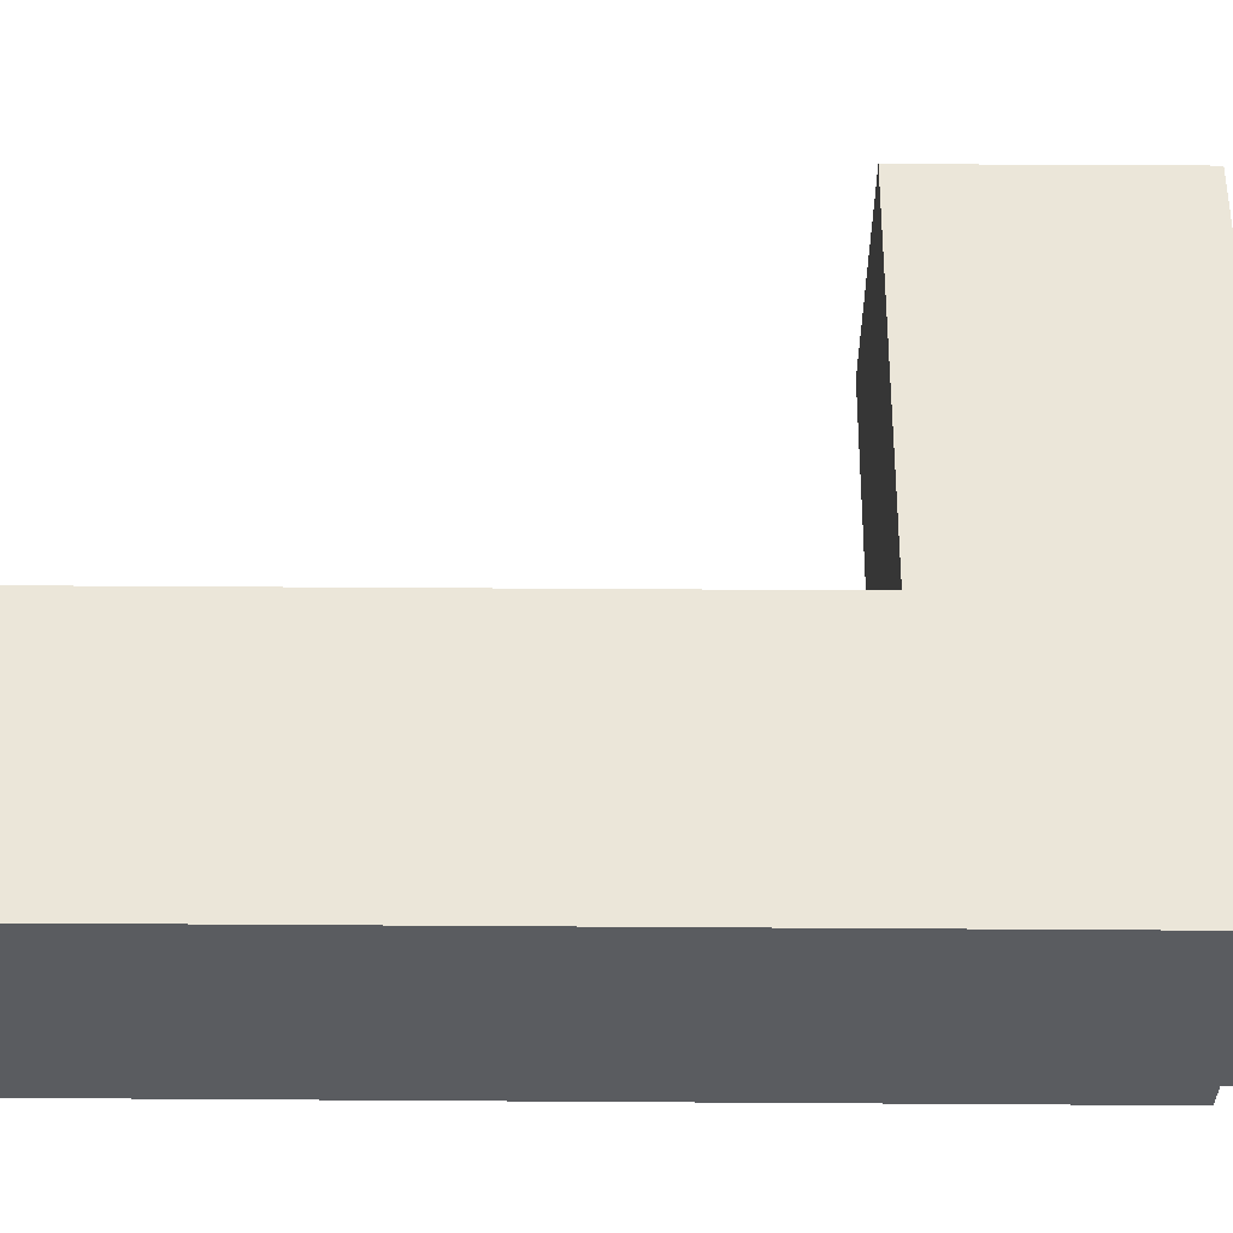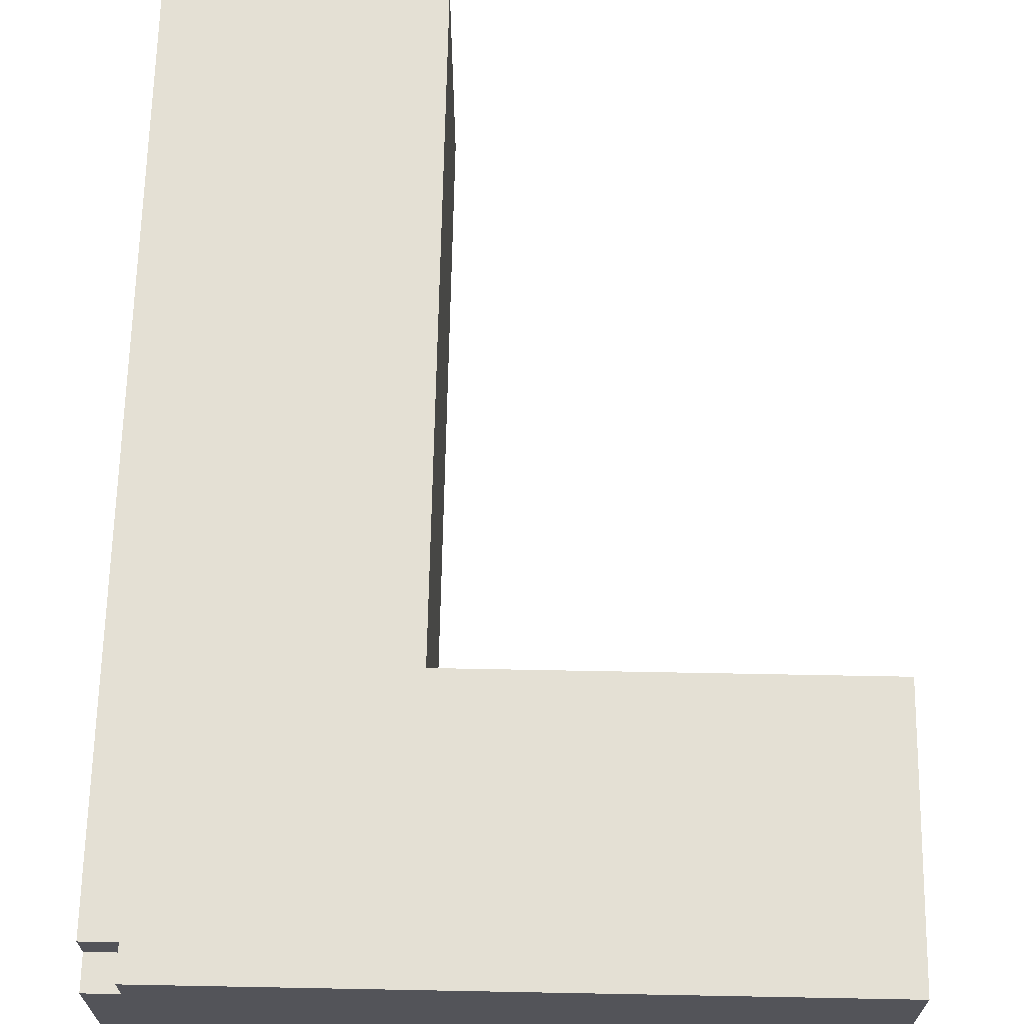
<metadata>
{"format":"obj","ext":"obj","renderer":"f3d","projection":"perspective","resolution":1024,"background":"white","views":[{"elev":56.0,"azim":90.4,"up":"+Y"},{"elev":66.2,"azim":-178.9,"up":"+Y"}]}
</metadata>
<code>
g humanoid-68
v 13 72 4
v 13 72 1
v 13 72 -1
v 13 72 -4
v 13 73 3
v 13 73 1
v 13 73 -1
v 13 73 -3
v 13 75 4
v 13 75 3
v 13 75 -3
v 13 75 -4
v 13 77 4
v 13 77 3
v 13 77 -3
v 13 77 -4
v 13 79 3
v 13 79 2
v 13 79 -1
v 13 79 -3
v 13 80 4
v 13 80 2
v 13 80 -1
v 13 80 -4
v 25 72 24
v 25 72 22
v 25 72 21
v 25 72 17
v 25 72 13
v 25 72 4
v 25 73 20
v 25 73 17
v 25 73 16
v 25 73 13
v 25 73 4
v 25 74 21
v 25 74 20
v 25 74 19
v 25 74 16
v 25 75 20
v 25 75 19
v 25 76 21
v 25 76 20
v 25 76 5
v 25 76 4
v 25 77 21
v 25 77 19
v 25 77 5
v 25 77 4
v 25 78 21
v 25 78 20
v 25 78 19
v 25 78 14
v 25 79 20
v 25 79 19
v 25 79 17
v 25 79 15
v 25 79 14
v 25 79 13
v 25 79 4
v 25 80 24
v 25 80 22
v 25 80 21
v 25 80 19
v 25 80 17
v 25 80 15
v 25 80 13
v 25 80 4
v 32 73 24
v 32 73 22
v 32 73 21
v 32 73 16
v 32 73 14
v 32 73 4
v 32 73 3
v 32 73 -3
v 32 74 -3
v 32 77 -3
v 32 79 24
v 32 79 22
v 32 79 21
v 32 79 17
v 32 79 14
v 32 79 4
v 32 79 3
v 32 79 -3
v 26 73 24
v 26 73 22
v 26 73 21
v 26 73 20
v 26 73 17
v 26 73 16
v 26 73 15
v 26 73 4
v 26 73 3
v 26 74 21
v 26 74 20
v 26 74 19
v 26 74 16
v 26 75 20
v 26 75 19
v 26 76 21
v 26 76 20
v 26 76 5
v 26 76 4
v 26 77 21
v 26 77 19
v 26 77 5
v 26 77 4
v 26 78 21
v 26 78 20
v 26 78 19
v 26 78 14
v 26 79 24
v 26 79 22
v 26 79 21
v 26 79 20
v 26 79 19
v 26 79 18
v 26 79 14
v 26 79 4
v 26 79 3
v 32 72 -3
v 32 72 -4
v 32 73 -3
v 32 73 -4
v 32 79 -3
v 32 79 -4
v 32 80 -3
v 32 80 -4
v 33 72 24
v 33 72 22
v 33 72 21
v 33 72 15
v 33 72 13
v 33 72 3
v 33 72 -3
v 33 73 15
v 33 73 13
v 33 73 4
v 33 73 -3
v 33 73 -4
v 33 74 -3
v 33 74 -4
v 33 77 -3
v 33 77 -4
v 33 79 15
v 33 79 13
v 33 79 4
v 33 79 -3
v 33 79 -4
v 33 80 24
v 33 80 22
v 33 80 21
v 33 80 15
v 33 80 13
v 33 80 3
v 33 80 -3
v 25 72 24
v 25 80 24
v 26 73 24
v 26 79 24
v 32 73 24
v 32 79 24
v 33 72 24
v 33 80 24
v 13 72 4
v 13 75 4
v 13 77 4
v 13 80 4
v 14 74 4
v 14 75 4
v 14 77 4
v 14 78 4
v 15 75 4
v 15 77 4
v 15 78 4
v 15 79 4
v 16 72 4
v 16 74 4
v 16 75 4
v 16 77 4
v 16 78 4
v 16 79 4
v 16 80 4
v 17 73 4
v 17 74 4
v 18 72 4
v 18 73 4
v 18 79 4
v 18 80 4
v 22 73 4
v 22 74 4
v 23 74 4
v 23 78 4
v 23 79 4
v 24 73 4
v 24 79 4
v 25 72 4
v 25 73 4
v 25 76 4
v 25 77 4
v 25 79 4
v 25 80 4
v 13 73 -3
v 13 75 -3
v 13 77 -3
v 13 79 -3
v 14 74 -3
v 14 75 -3
v 14 76 -3
v 14 77 -3
v 14 78 -3
v 15 73 -3
v 15 74 -3
v 15 75 -3
v 15 76 -3
v 15 78 -3
v 15 79 -3
v 16 74 -3
v 16 75 -3
v 16 77 -3
v 16 78 -3
v 17 73 -3
v 17 74 -3
v 17 78 -3
v 17 79 -3
v 23 73 -3
v 23 79 -3
v 24 73 -3
v 24 79 -3
v 29 77 -3
v 29 79 -3
v 30 73 -3
v 30 74 -3
v 32 73 -3
v 32 74 -3
v 32 77 -3
v 32 79 -3
v 13 73 3
v 13 75 3
v 13 77 3
v 13 79 3
v 14 74 3
v 14 75 3
v 14 77 3
v 14 78 3
v 15 73 3
v 15 75 3
v 15 77 3
v 15 78 3
v 15 79 3
v 16 73 3
v 16 74 3
v 16 75 3
v 16 77 3
v 16 78 3
v 17 73 3
v 17 74 3
v 17 79 3
v 22 73 3
v 22 74 3
v 23 73 3
v 23 74 3
v 23 78 3
v 23 79 3
v 24 73 3
v 24 79 3
v 25 73 3
v 25 79 3
v 26 73 3
v 26 79 3
v 32 72 -3
v 32 73 -3
v 32 79 -3
v 32 80 -3
v 33 72 -3
v 33 73 -3
v 33 79 -3
v 33 80 -3
v 13 72 -4
v 13 75 -4
v 13 77 -4
v 13 80 -4
v 14 74 -4
v 14 75 -4
v 14 76 -4
v 14 77 -4
v 14 78 -4
v 15 73 -4
v 15 74 -4
v 15 75 -4
v 15 76 -4
v 15 78 -4
v 15 79 -4
v 16 72 -4
v 16 73 -4
v 16 74 -4
v 16 75 -4
v 16 77 -4
v 16 78 -4
v 16 79 -4
v 16 80 -4
v 17 73 -4
v 17 74 -4
v 17 78 -4
v 17 79 -4
v 18 72 -4
v 18 73 -4
v 18 79 -4
v 18 80 -4
v 23 73 -4
v 23 79 -4
v 24 72 -4
v 24 80 -4
v 29 72 -4
v 29 73 -4
v 29 77 -4
v 29 80 -4
v 30 73 -4
v 30 74 -4
v 32 72 -4
v 32 73 -4
v 32 79 -4
v 32 80 -4
v 33 73 -4
v 33 74 -4
v 33 77 -4
v 33 79 -4
v 25 72 24
v 33 72 24
v 25 72 22
v 33 72 22
v 25 72 21
v 28 72 21
v 30 72 21
v 33 72 21
v 30 72 19
v 31 72 19
v 29 72 18
v 30 72 18
v 25 72 17
v 28 72 17
v 27 72 16
v 29 72 16
v 30 72 16
v 31 72 16
v 32 72 16
v 26 72 15
v 27 72 15
v 32 72 15
v 33 72 15
v 31 72 14
v 32 72 14
v 25 72 13
v 26 72 13
v 32 72 13
v 33 72 13
v 13 72 4
v 16 72 4
v 18 72 4
v 25 72 4
v 26 72 4
v 32 72 4
v 15 72 3
v 16 72 3
v 17 72 3
v 18 72 3
v 23 72 3
v 24 72 3
v 33 72 3
v 14 72 2
v 15 72 2
v 16 72 2
v 17 72 2
v 13 72 1
v 14 72 1
v 15 72 1
v 16 72 1
v 14 72 -0
v 15 72 -0
v 13 72 -1
v 14 72 -1
v 15 72 -1
v 14 72 -2
v 15 72 -2
v 17 72 -2
v 15 72 -3
v 16 72 -3
v 17 72 -3
v 18 72 -3
v 23 72 -3
v 29 72 -3
v 32 72 -3
v 33 72 -3
v 13 72 -4
v 16 72 -4
v 18 72 -4
v 24 72 -4
v 29 72 -4
v 32 72 -4
v 32 73 -3
v 33 73 -3
v 32 73 -4
v 33 73 -4
v 26 79 24
v 32 79 24
v 26 79 22
v 32 79 22
v 26 79 21
v 28 79 21
v 30 79 21
v 32 79 21
v 26 79 20
v 27 79 20
v 28 79 20
v 30 79 20
v 31 79 20
v 26 79 19
v 27 79 19
v 28 79 19
v 30 79 19
v 26 79 18
v 28 79 18
v 31 79 17
v 32 79 17
v 30 79 16
v 31 79 16
v 26 79 14
v 31 79 14
v 32 79 14
v 26 79 4
v 32 79 4
v 13 79 3
v 15 79 3
v 17 79 3
v 23 79 3
v 24 79 3
v 25 79 3
v 26 79 3
v 32 79 3
v 13 79 2
v 15 79 2
v 16 79 2
v 17 79 2
v 14 79 1
v 16 79 1
v 14 79 -0
v 15 79 -0
v 13 79 -1
v 14 79 -1
v 15 79 -1
v 16 79 -1
v 14 79 -2
v 15 79 -2
v 16 79 -2
v 17 79 -2
v 13 79 -3
v 15 79 -3
v 17 79 -3
v 23 79 -3
v 24 79 -3
v 29 79 -3
v 32 79 -3
v 26 73 24
v 32 73 24
v 26 73 22
v 32 73 22
v 26 73 21
v 28 73 21
v 30 73 21
v 32 73 21
v 26 73 20
v 30 73 19
v 31 73 19
v 29 73 18
v 30 73 18
v 26 73 17
v 28 73 17
v 26 73 16
v 27 73 16
v 29 73 16
v 30 73 16
v 31 73 16
v 32 73 16
v 26 73 15
v 27 73 15
v 31 73 14
v 32 73 14
v 26 73 4
v 32 73 4
v 13 73 3
v 15 73 3
v 16 73 3
v 17 73 3
v 22 73 3
v 23 73 3
v 24 73 3
v 25 73 3
v 26 73 3
v 32 73 3
v 14 73 2
v 15 73 2
v 16 73 2
v 17 73 2
v 13 73 1
v 14 73 1
v 15 73 1
v 16 73 1
v 14 73 -0
v 15 73 -0
v 13 73 -1
v 14 73 -1
v 15 73 -1
v 14 73 -2
v 15 73 -2
v 17 73 -2
v 13 73 -3
v 15 73 -3
v 17 73 -3
v 23 73 -3
v 24 73 -3
v 30 73 -3
v 32 73 -3
v 32 79 -3
v 33 79 -3
v 32 79 -4
v 33 79 -4
v 25 80 24
v 33 80 24
v 25 80 22
v 33 80 22
v 25 80 21
v 28 80 21
v 30 80 21
v 33 80 21
v 27 80 20
v 28 80 20
v 30 80 20
v 31 80 20
v 25 80 19
v 27 80 19
v 28 80 19
v 30 80 19
v 26 80 18
v 28 80 18
v 25 80 17
v 26 80 17
v 31 80 17
v 32 80 17
v 30 80 16
v 31 80 16
v 25 80 15
v 26 80 15
v 32 80 15
v 33 80 15
v 31 80 14
v 32 80 14
v 25 80 13
v 26 80 13
v 32 80 13
v 33 80 13
v 13 80 4
v 16 80 4
v 18 80 4
v 25 80 4
v 26 80 4
v 32 80 4
v 15 80 3
v 16 80 3
v 17 80 3
v 18 80 3
v 23 80 3
v 24 80 3
v 33 80 3
v 13 80 2
v 15 80 2
v 16 80 2
v 17 80 2
v 14 80 1
v 16 80 1
v 14 80 -0
v 15 80 -0
v 13 80 -1
v 14 80 -1
v 15 80 -1
v 16 80 -1
v 14 80 -2
v 15 80 -2
v 16 80 -2
v 17 80 -2
v 15 80 -3
v 16 80 -3
v 17 80 -3
v 18 80 -3
v 23 80 -3
v 29 80 -3
v 32 80 -3
v 33 80 -3
v 13 80 -4
v 16 80 -4
v 18 80 -4
v 24 80 -4
v 29 80 -4
v 32 80 -4
f 5 2 1
f 6 3 2
f 6 2 5
f 7 4 3
f 7 3 6
f 8 4 7
f 9 5 1
f 10 5 9
f 11 4 8
f 12 4 11
f 13 10 9
f 14 10 13
f 15 12 11
f 16 12 15
f 17 14 13
f 20 16 15
f 21 17 13
f 21 18 17
f 22 19 18
f 22 18 21
f 23 20 19
f 23 19 22
f 24 16 20
f 24 20 23
f 31 28 27
f 32 29 28
f 32 28 31
f 33 29 32
f 34 30 29
f 34 29 33
f 35 30 34
f 36 27 26
f 36 31 27
f 37 33 32
f 37 31 36
f 37 32 31
f 38 33 37
f 39 35 34
f 39 33 38
f 39 34 33
f 40 38 37
f 40 37 36
f 41 39 38
f 41 38 40
f 42 36 26
f 42 40 36
f 43 41 40
f 43 40 42
f 44 39 41
f 44 41 43
f 44 35 39
f 45 35 44
f 46 43 42
f 46 42 26
f 46 44 43
f 47 44 46
f 48 45 44
f 48 44 47
f 49 45 48
f 50 47 46
f 50 46 26
f 51 47 50
f 52 49 48
f 52 47 51
f 52 48 47
f 53 49 52
f 54 51 50
f 54 52 51
f 54 53 52
f 55 53 54
f 56 53 55
f 57 53 56
f 58 49 53
f 58 53 57
f 59 49 58
f 60 49 59
f 61 26 25
f 62 50 26
f 62 26 61
f 63 54 50
f 63 50 62
f 63 55 54
f 64 56 55
f 64 55 63
f 65 57 56
f 65 56 64
f 66 58 57
f 66 57 65
f 66 59 58
f 67 60 59
f 67 59 66
f 68 60 67
f 77 76 75
f 78 77 75
f 79 70 69
f 80 71 70
f 80 70 79
f 81 72 71
f 81 71 80
f 81 73 72
f 81 74 73
f 82 74 81
f 83 74 82
f 84 75 74
f 84 74 83
f 85 78 75
f 85 75 84
f 86 78 85
f 88 89 96
f 89 90 96
f 90 91 97
f 96 90 97
f 91 92 97
f 97 92 98
f 94 95 99
f 98 92 99
f 93 94 99
f 92 93 99
f 97 98 100
f 96 97 100
f 98 99 101
f 100 98 101
f 96 100 102
f 88 96 102
f 100 101 103
f 102 100 103
f 99 95 104
f 103 101 104
f 101 99 104
f 104 95 105
f 102 103 106
f 88 102 106
f 103 104 106
f 106 104 107
f 104 105 108
f 107 104 108
f 105 95 109
f 108 105 109
f 106 107 110
f 88 106 110
f 110 107 111
f 107 108 112
f 111 107 112
f 108 109 112
f 112 109 113
f 87 88 114
f 88 110 115
f 114 88 115
f 110 111 116
f 115 110 116
f 111 112 117
f 116 111 117
f 112 113 117
f 117 113 118
f 118 113 119
f 113 109 120
f 119 113 120
f 109 95 121
f 120 109 121
f 121 95 122
f 123 124 125
f 125 124 126
f 127 128 129
f 129 128 130
f 133 134 138
f 134 135 138
f 135 136 139
f 138 135 139
f 139 136 140
f 136 137 141
f 136 141 143
f 141 142 143
f 143 142 144
f 136 143 145
f 143 144 145
f 145 144 146
f 133 138 147
f 138 139 147
f 139 140 147
f 147 140 148
f 140 136 149
f 148 140 149
f 145 146 150
f 136 145 150
f 150 146 151
f 131 132 152
f 132 133 153
f 152 132 153
f 133 147 154
f 153 133 154
f 147 148 155
f 154 147 155
f 148 149 156
f 155 148 156
f 149 136 157
f 156 149 157
f 136 150 157
f 157 150 158
f 161 160 159
f 162 160 161
f 163 161 159
f 164 160 162
f 165 163 159
f 165 164 163
f 166 160 164
f 166 164 165
f 171 168 167
f 172 169 168
f 172 168 171
f 173 170 169
f 173 169 172
f 174 170 173
f 175 172 171
f 175 173 172
f 175 174 173
f 176 174 175
f 177 170 174
f 177 174 176
f 178 170 177
f 179 171 167
f 180 175 171
f 180 171 179
f 181 176 175
f 181 175 180
f 182 177 176
f 182 176 181
f 182 178 177
f 183 178 182
f 184 170 178
f 184 178 183
f 185 170 184
f 186 180 179
f 187 183 182
f 187 180 186
f 187 181 180
f 187 182 181
f 188 186 179
f 189 187 186
f 189 186 188
f 190 185 184
f 190 184 183
f 191 185 190
f 192 187 189
f 192 189 188
f 193 183 187
f 193 187 192
f 194 193 192
f 194 183 193
f 195 190 183
f 195 183 194
f 196 191 190
f 196 190 195
f 197 192 188
f 197 195 194
f 197 196 195
f 197 194 192
f 198 191 196
f 198 196 197
f 199 197 188
f 200 198 197
f 200 197 199
f 201 198 200
f 202 198 201
f 203 191 198
f 203 198 202
f 204 191 203
f 209 206 205
f 210 207 206
f 210 206 209
f 211 207 210
f 212 208 207
f 212 207 211
f 213 208 212
f 214 209 205
f 215 211 210
f 215 209 214
f 215 210 209
f 216 211 215
f 217 212 211
f 217 211 216
f 218 208 213
f 218 213 212
f 219 208 218
f 220 216 215
f 220 215 214
f 221 217 216
f 221 216 220
f 222 212 217
f 222 217 221
f 222 219 218
f 222 218 212
f 223 219 222
f 224 220 214
f 225 221 220
f 225 220 224
f 225 222 221
f 225 223 222
f 226 219 223
f 226 223 225
f 227 219 226
f 228 225 224
f 228 226 225
f 228 227 226
f 229 227 228
f 230 229 228
f 231 229 230
f 232 231 230
f 233 231 232
f 234 232 230
f 235 232 234
f 236 235 234
f 237 232 235
f 237 235 236
f 238 233 232
f 238 232 237
f 239 233 238
f 240 241 244
f 241 242 245
f 244 241 245
f 242 243 246
f 245 242 246
f 246 243 247
f 240 244 248
f 244 245 249
f 245 246 249
f 246 247 249
f 249 247 250
f 247 243 251
f 250 247 251
f 251 243 252
f 248 244 253
f 244 249 254
f 253 244 254
f 249 250 255
f 254 249 255
f 250 251 256
f 255 250 256
f 251 252 256
f 256 252 257
f 253 254 258
f 254 255 259
f 258 254 259
f 255 256 259
f 256 257 259
f 257 252 260
f 258 259 261
f 259 257 262
f 261 259 262
f 261 262 263
f 262 257 264
f 263 262 264
f 257 260 265
f 264 257 265
f 265 260 266
f 263 264 267
f 264 265 267
f 265 266 267
f 267 266 268
f 267 268 269
f 269 268 270
f 269 270 271
f 271 270 272
f 273 274 277
f 277 274 278
f 275 276 279
f 279 276 280
f 281 282 285
f 282 283 286
f 285 282 286
f 286 283 287
f 283 284 288
f 287 283 288
f 288 284 289
f 281 285 290
f 286 287 291
f 290 285 291
f 285 286 291
f 291 287 292
f 287 288 293
f 292 287 293
f 289 284 294
f 288 289 294
f 294 284 295
f 281 290 296
f 291 292 297
f 296 290 297
f 290 291 297
f 297 292 298
f 292 293 299
f 298 292 299
f 293 288 300
f 299 293 300
f 294 295 300
f 288 294 300
f 300 295 301
f 295 284 302
f 301 295 302
f 302 284 303
f 297 298 304
f 296 297 304
f 300 301 305
f 304 298 305
f 298 299 305
f 299 300 305
f 301 302 306
f 305 301 306
f 302 303 306
f 306 303 307
f 296 304 308
f 304 305 309
f 308 304 309
f 305 306 309
f 306 307 309
f 307 303 310
f 309 307 310
f 310 303 311
f 308 309 312
f 309 310 312
f 310 311 313
f 312 310 313
f 308 312 314
f 312 313 314
f 313 311 315
f 314 313 315
f 314 315 316
f 316 315 317
f 317 315 318
f 318 315 319
f 316 317 320
f 317 318 320
f 320 318 321
f 316 320 322
f 320 321 322
f 322 321 323
f 318 319 324
f 324 319 325
f 323 321 326
f 321 318 327
f 326 321 327
f 318 324 328
f 327 318 328
f 328 324 329
f 332 331 330
f 333 331 332
f 334 333 332
f 335 333 334
f 336 333 335
f 337 333 336
f 338 336 335
f 338 337 336
f 339 337 338
f 340 338 335
f 340 339 338
f 341 339 340
f 342 335 334
f 343 340 335
f 343 335 342
f 344 343 342
f 345 341 340
f 345 343 344
f 345 340 343
f 346 339 341
f 346 341 345
f 347 337 339
f 347 339 346
f 348 337 347
f 349 344 342
f 350 345 344
f 350 344 349
f 350 346 345
f 350 347 346
f 351 348 347
f 351 337 348
f 352 337 351
f 353 347 350
f 353 350 349
f 353 352 351
f 353 351 347
f 354 352 353
f 355 349 342
f 356 353 349
f 356 349 355
f 356 354 353
f 357 352 354
f 357 354 356
f 358 352 357
f 362 356 355
f 363 357 356
f 363 356 362
f 364 358 357
f 364 357 363
f 365 360 359
f 366 361 360
f 366 360 365
f 367 361 366
f 368 362 361
f 368 361 367
f 368 363 362
f 368 364 363
f 369 364 368
f 370 364 369
f 371 358 364
f 371 364 370
f 372 365 359
f 373 367 366
f 373 365 372
f 373 366 365
f 374 367 373
f 375 368 367
f 375 367 374
f 375 369 368
f 376 372 359
f 377 374 373
f 377 372 376
f 377 373 372
f 378 374 377
f 379 375 374
f 379 374 378
f 380 378 377
f 380 377 376
f 381 379 378
f 381 378 380
f 382 380 376
f 383 381 380
f 383 380 382
f 384 379 381
f 384 381 383
f 385 383 382
f 385 384 383
f 386 379 384
f 386 384 385
f 387 369 375
f 387 379 386
f 387 375 379
f 388 386 385
f 388 387 386
f 389 387 388
f 390 369 387
f 390 387 389
f 391 369 390
f 392 370 369
f 392 369 391
f 393 371 370
f 394 371 393
f 395 371 394
f 396 389 388
f 396 385 382
f 396 388 385
f 397 391 390
f 397 389 396
f 397 390 389
f 398 392 391
f 398 391 397
f 399 370 392
f 399 392 398
f 399 393 370
f 400 394 393
f 400 393 399
f 401 394 400
f 404 403 402
f 405 403 404
f 408 407 406
f 409 407 408
f 410 409 408
f 411 409 410
f 412 409 411
f 413 409 412
f 414 411 410
f 415 411 414
f 416 412 411
f 416 411 415
f 417 413 412
f 417 412 416
f 418 413 417
f 419 415 414
f 420 416 415
f 420 415 419
f 420 417 416
f 420 418 417
f 421 418 420
f 422 418 421
f 423 420 419
f 423 421 420
f 424 422 421
f 424 421 423
f 425 413 418
f 425 418 422
f 426 413 425
f 427 422 424
f 427 424 423
f 427 426 425
f 427 425 422
f 428 426 427
f 429 427 423
f 429 428 427
f 430 426 428
f 430 428 429
f 431 426 430
f 432 430 429
f 432 431 430
f 433 431 432
f 440 433 432
f 441 433 440
f 442 435 434
f 443 436 435
f 443 435 442
f 444 436 443
f 445 437 436
f 445 436 444
f 446 444 443
f 446 443 442
f 447 445 444
f 447 444 446
f 448 446 442
f 448 447 446
f 449 447 448
f 450 448 442
f 450 449 448
f 451 449 450
f 452 447 449
f 452 449 451
f 453 445 447
f 453 447 452
f 454 452 451
f 454 451 450
f 454 453 452
f 455 453 454
f 456 445 453
f 456 453 455
f 457 437 445
f 457 445 456
f 458 455 454
f 458 454 450
f 459 456 455
f 459 455 458
f 459 457 456
f 460 437 457
f 460 457 459
f 461 438 437
f 461 437 460
f 462 439 438
f 462 438 461
f 462 440 439
f 462 441 440
f 463 441 462
f 464 441 463
f 465 466 467
f 467 466 468
f 467 468 469
f 469 468 470
f 470 468 471
f 471 468 472
f 469 470 473
f 470 471 474
f 471 472 474
f 474 472 475
f 470 474 476
f 474 475 476
f 476 475 477
f 473 470 478
f 470 476 479
f 478 470 479
f 478 479 480
f 480 479 481
f 476 477 482
f 481 479 482
f 479 476 482
f 477 475 483
f 482 477 483
f 475 472 484
f 483 475 484
f 484 472 485
f 480 481 486
f 481 482 487
f 486 481 487
f 482 483 487
f 483 484 487
f 484 485 488
f 487 484 488
f 486 487 488
f 488 485 489
f 486 488 490
f 488 489 490
f 490 489 491
f 490 491 500
f 500 491 501
f 492 493 502
f 493 494 503
f 502 493 503
f 494 495 503
f 503 495 504
f 495 496 505
f 504 495 505
f 496 497 505
f 492 502 506
f 503 504 507
f 506 502 507
f 502 503 507
f 507 504 508
f 504 505 509
f 508 504 509
f 507 508 510
f 506 507 510
f 508 509 511
f 510 508 511
f 506 510 512
f 510 511 513
f 512 510 513
f 511 509 514
f 513 511 514
f 512 513 515
f 513 514 515
f 514 509 516
f 515 514 516
f 505 497 517
f 516 509 517
f 509 505 517
f 515 516 518
f 512 515 518
f 516 517 519
f 518 516 519
f 517 497 520
f 519 517 520
f 497 498 521
f 520 497 521
f 498 499 522
f 521 498 522
f 500 501 522
f 499 500 522
f 522 501 523
f 523 501 524
f 525 526 527
f 527 526 528
f 529 530 531
f 531 530 532
f 531 532 533
f 533 532 534
f 534 532 535
f 535 532 536
f 533 534 537
f 534 535 538
f 537 534 538
f 535 536 539
f 538 535 539
f 539 536 540
f 533 537 541
f 537 538 542
f 541 537 542
f 538 539 542
f 539 540 542
f 542 540 543
f 543 540 544
f 541 542 545
f 542 543 545
f 543 544 546
f 545 543 546
f 541 545 547
f 545 546 548
f 547 545 548
f 540 536 549
f 544 540 549
f 549 536 550
f 548 546 551
f 547 548 551
f 549 550 551
f 544 549 551
f 546 544 551
f 551 550 552
f 547 551 553
f 551 552 553
f 553 552 554
f 550 536 555
f 552 550 555
f 555 536 556
f 554 552 557
f 552 555 557
f 555 556 557
f 557 556 558
f 553 554 559
f 554 557 560
f 559 554 560
f 557 558 560
f 558 556 561
f 560 558 561
f 561 556 562
f 559 560 566
f 560 561 567
f 566 560 567
f 561 562 568
f 567 561 568
f 563 564 569
f 564 565 570
f 569 564 570
f 570 565 571
f 565 566 572
f 571 565 572
f 566 567 572
f 567 568 572
f 572 568 573
f 573 568 574
f 568 562 575
f 574 568 575
f 563 569 576
f 570 571 577
f 576 569 577
f 569 570 577
f 577 571 578
f 571 572 579
f 578 571 579
f 572 573 579
f 577 578 580
f 576 577 580
f 578 579 581
f 580 578 581
f 576 580 582
f 580 581 582
f 582 581 583
f 576 582 584
f 582 583 584
f 584 583 585
f 583 581 586
f 585 583 586
f 581 579 587
f 586 581 587
f 585 586 588
f 584 585 588
f 586 587 588
f 588 587 589
f 587 579 590
f 589 587 590
f 579 573 591
f 590 579 591
f 589 590 592
f 588 589 592
f 590 591 592
f 592 591 593
f 591 573 594
f 593 591 594
f 594 573 595
f 573 574 596
f 595 573 596
f 574 575 597
f 597 575 598
f 598 575 599
f 592 593 600
f 584 588 600
f 588 592 600
f 594 595 601
f 600 593 601
f 593 594 601
f 595 596 602
f 601 595 602
f 596 574 603
f 602 596 603
f 574 597 603
f 597 598 604
f 603 597 604
f 604 598 605

</code>
